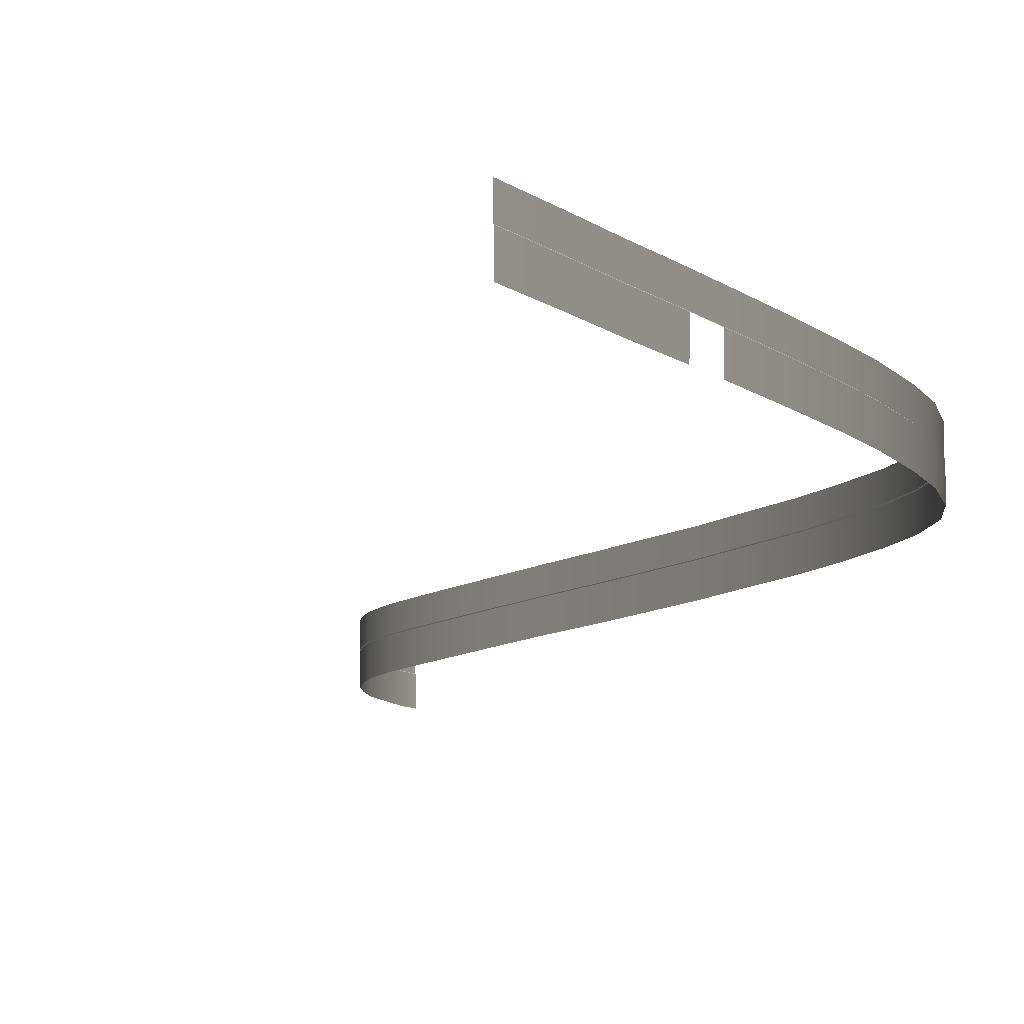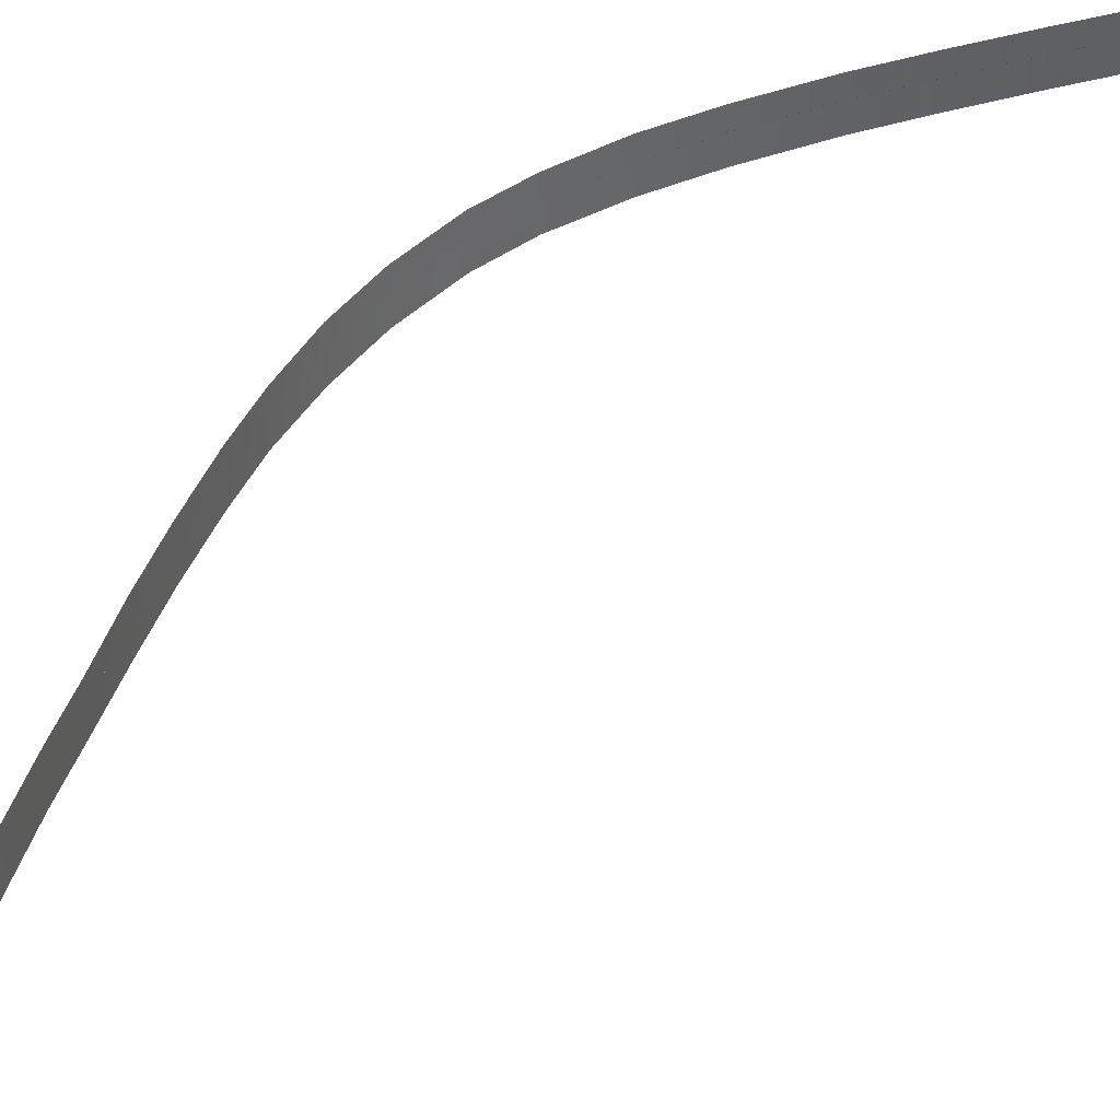
<metadata>
{"format":"obj","ext":"obj","renderer":"f3d","projection":"perspective","resolution":1024,"background":"white","views":[{"elev":-7.2,"azim":-14.1,"up":"+Z"},{"elev":41.5,"azim":-145.2,"up":"+Z"}]}
</metadata>
<code>
o _0AD_SHELL_003_Scene.014
v -3818 6.944e+04 -541.8
v -4111 6.909e+04 -527.8
v -4111 6.909e+04 -680.4
v -3818 6.944e+04 -694.4
v -3582 6.973e+04 -554
v -3586 6.973e+04 -706.6
v -3324 7.004e+04 -566.3
v -3328 7.004e+04 -718.8
v -3821 6.944e+04 -538.6
v -4114 6.909e+04 -524.6
v -3585 6.974e+04 -550.8
v -3327 7.005e+04 -563.1
v -3821 6.944e+04 -414.3
v -4114 6.909e+04 -400.3
v -3582 6.974e+04 -426.5
v -3324 7.005e+04 -438.8
v -3070 7.036e+04 -575.4
v -3067 7.036e+04 -451.1
v -3135 7.028e+04 -572.3
v -3133 7.028e+04 -448
v -3293 7.009e+04 -564.7
v -3290 7.009e+04 -440.4
v -3067 7.036e+04 -578.6
v -3133 7.028e+04 -575.5
v -3290 7.008e+04 -567.9
v -3071 7.036e+04 -731.2
v -3136 7.028e+04 -728
v -2806 7.069e+04 -464.7
v -2808 7.068e+04 -589
v -2563 7.1e+04 -475.1
v -2565 7.1e+04 -599.4
v -2341 7.13e+04 -486.7
v -2343 7.13e+04 -611
v -2806 7.068e+04 -592.2
v -2563 7.1e+04 -602.6
v -2341 7.13e+04 -614.2
v -2810 7.068e+04 -744.8
v -2566 7.1e+04 -755.2
v -2345 7.13e+04 -766.8
v -2097 7.168e+04 -499.5
v -2099 7.167e+04 -623.8
v -2097 7.167e+04 -627
v -2100 7.167e+04 -779.6
v -1919 7.199e+04 -506.5
v -1922 7.199e+04 -630.7
v -1769 7.235e+04 -638
v -1769 7.235e+04 -513.8
v -1682 7.266e+04 -644.7
v -1681 7.266e+04 -520.4
v -1919 7.199e+04 -634
v -1766 7.235e+04 -641.3
v -1678 7.265e+04 -647.9
v -1923 7.199e+04 -786.5
v -1767 7.234e+04 -793.8
v -1680 7.265e+04 -800.5
v -1636 7.305e+04 -648.5
v -1635 7.305e+04 -524.3
v -1633 7.304e+04 -651.8
v -1634 7.304e+04 -804.3
v -3294 7.008e+04 -720.5
v -1636 7.34e+04 -808.7
v -1634 7.341e+04 -656.1
v -1672 7.378e+04 -815.9
v -1673 7.378e+04 -663.4
v -1730 7.41e+04 -673.8
v -1731 7.41e+04 -826.3
v -1734 7.41e+04 -670.6
v -1734 7.41e+04 -546.3
v -1676 7.378e+04 -660.2
v -1677 7.378e+04 -535.9
v -1637 7.341e+04 -652.9
v -1636 7.341e+04 -528.6
v -1820 7.448e+04 -556.3
v -1820 7.447e+04 -680.6
v -1817 7.447e+04 -683.8
v -1817 7.447e+04 -836.3
v -1909 7.483e+04 -697.6
v -1910 7.483e+04 -850.1
v -2021 7.521e+04 -709.2
v -2019 7.521e+04 -861.8
v -2105 7.551e+04 -717.8
v -2104 7.551e+04 -870.3
v -2109 7.551e+04 -714.5
v -2110 7.552e+04 -590.3
v -2025 7.521e+04 -706
v -2026 7.521e+04 -581.7
v -1913 7.483e+04 -694.3
v -1912 7.483e+04 -570.1
v -2226 7.59e+04 -601.4
v -2227 7.589e+04 -725.7
v -2223 7.589e+04 -728.9
v -2225 7.589e+04 -881.5
v -2324 7.622e+04 -740.6
v -2326 7.622e+04 -893.1
v -2431 7.658e+04 -753
v -2429 7.657e+04 -905.6
v -2514 7.69e+04 -761.2
v -2514 7.69e+04 -913.8
v -2518 7.69e+04 -758
v -2518 7.691e+04 -633.7
v -2434 7.658e+04 -749.8
v -2435 7.658e+04 -625.5
v -2328 7.622e+04 -737.3
v -2327 7.623e+04 -613.1
v -2576 7.725e+04 -763.2
v -2576 7.725e+04 -638.9
v -2560 7.712e+04 -636.9
v -2559 7.712e+04 -761.2
v -2572 7.725e+04 -766.4
v -2556 7.712e+04 -764.4
v -2572 7.724e+04 -919
v -2556 7.711e+04 -917
v -2586 7.74e+04 -921.8
v -2586 7.741e+04 -769.3
v -2577 7.757e+04 -924.7
v -2576 7.757e+04 -772.2
v -2548 7.774e+04 -925.7
v -2548 7.775e+04 -773.1
v -2497 7.791e+04 -926.6
v -2496 7.792e+04 -774.1
v -2425 7.81e+04 -929.1
v -2424 7.81e+04 -776.5
v -2324 7.827e+04 -931.5
v -2322 7.827e+04 -779
v -2325 7.828e+04 -775.8
v -2324 7.828e+04 -651.5
v -2426 7.81e+04 -649.1
v -2427 7.81e+04 -773.3
v -2499 7.792e+04 -646.6
v -2500 7.792e+04 -770.9
v -2551 7.775e+04 -645.6
v -2551 7.775e+04 -769.9
v -2580 7.758e+04 -644.7
v -2580 7.757e+04 -768.9
v -2589 7.741e+04 -641.8
v -2590 7.741e+04 -766.1
v -2124 7.855e+04 -782.2
v -2122 7.855e+04 -657.9
v -2209 7.845e+04 -656.1
v -2210 7.845e+04 -780.4
v -2207 7.844e+04 -783.6
v -2120 7.854e+04 -785.4
v -2123 7.854e+04 -938
v -2209 7.844e+04 -936.2
f 1 3 2
f 3 1 4
f 1 5 4
f 6 4 5
f 5 7 6
f 8 6 7
f 9 2 10
f 2 9 1
f 9 11 1
f 1 11 5
f 11 7 5
f 7 11 12
f 13 10 14
f 10 13 9
f 13 15 9
f 11 9 15
f 15 16 11
f 12 11 16
f 17 19 18
f 19 20 18
f 19 21 20
f 22 20 21
f 22 21 12
f 12 16 22
f 23 19 17
f 19 23 24
f 24 21 19
f 21 24 25
f 25 12 21
f 12 25 7
f 26 27 23
f 27 24 23
f 18 28 17
f 29 17 28
f 28 30 29
f 31 29 30
f 30 32 31
f 33 31 32
f 17 34 23
f 34 17 29
f 29 35 34
f 35 29 31
f 31 36 35
f 36 31 33
f 23 34 26
f 37 26 34
f 34 35 37
f 38 37 35
f 35 36 38
f 39 38 36
f 32 40 33
f 41 33 40
f 33 42 36
f 42 33 41
f 36 42 39
f 43 39 42
f 40 44 41
f 45 41 44
f 44 46 45
f 46 44 47
f 47 48 46
f 48 47 49
f 41 50 42
f 50 41 45
f 45 51 50
f 51 45 46
f 46 52 51
f 52 46 48
f 42 53 43
f 53 42 50
f 50 54 53
f 54 50 51
f 51 55 54
f 55 51 52
f 49 56 48
f 56 49 57
f 48 58 52
f 58 48 56
f 52 59 55
f 59 52 58
f 25 60 8
f 8 7 25
f 58 61 59
f 61 58 62
f 62 63 61
f 63 62 64
f 64 65 63
f 66 63 65
f 67 69 68
f 70 68 69
f 69 71 70
f 72 70 71
f 71 57 72
f 57 71 56
f 65 69 67
f 69 65 64
f 64 71 69
f 71 64 62
f 62 56 71
f 56 62 58
f 68 73 67
f 74 67 73
f 67 75 65
f 75 67 74
f 65 75 66
f 76 66 75
f 75 77 76
f 78 76 77
f 77 79 78
f 80 78 79
f 79 81 80
f 82 80 81
f 83 85 84
f 86 84 85
f 85 87 86
f 88 86 87
f 87 74 88
f 73 88 74
f 81 79 83
f 85 83 79
f 79 87 85
f 87 79 77
f 77 74 87
f 74 77 75
f 84 89 83
f 90 83 89
f 83 91 81
f 91 83 90
f 81 91 82
f 92 82 91
f 91 93 92
f 94 92 93
f 93 95 94
f 96 94 95
f 95 97 96
f 98 96 97
f 99 101 100
f 102 100 101
f 101 103 102
f 104 102 103
f 103 90 104
f 89 104 90
f 97 101 99
f 101 97 95
f 95 103 101
f 103 95 93
f 93 90 103
f 90 93 91
f 105 107 106
f 107 105 108
f 108 100 107
f 100 108 99
f 109 108 105
f 108 109 110
f 110 99 108
f 99 110 97
f 111 110 109
f 110 111 112
f 112 97 110
f 97 112 98
f 109 113 111
f 113 109 114
f 114 115 113
f 115 114 116
f 116 117 115
f 117 116 118
f 118 119 117
f 119 118 120
f 120 121 119
f 121 120 122
f 122 123 121
f 123 122 124
f 125 127 126
f 127 125 128
f 128 129 127
f 129 128 130
f 130 131 129
f 131 130 132
f 132 133 131
f 133 132 134
f 134 135 133
f 135 134 136
f 136 106 135
f 106 136 105
f 122 125 124
f 128 125 122
f 120 128 122
f 130 128 120
f 118 130 120
f 132 130 118
f 116 132 118
f 134 132 116
f 114 134 116
f 136 134 114
f 114 105 136
f 105 114 109
f 137 139 138
f 139 137 140
f 140 125 139
f 125 126 139
f 141 137 142
f 137 141 140
f 124 140 141
f 140 124 125
f 143 141 142
f 141 143 144
f 144 124 141
f 124 144 123

</code>
